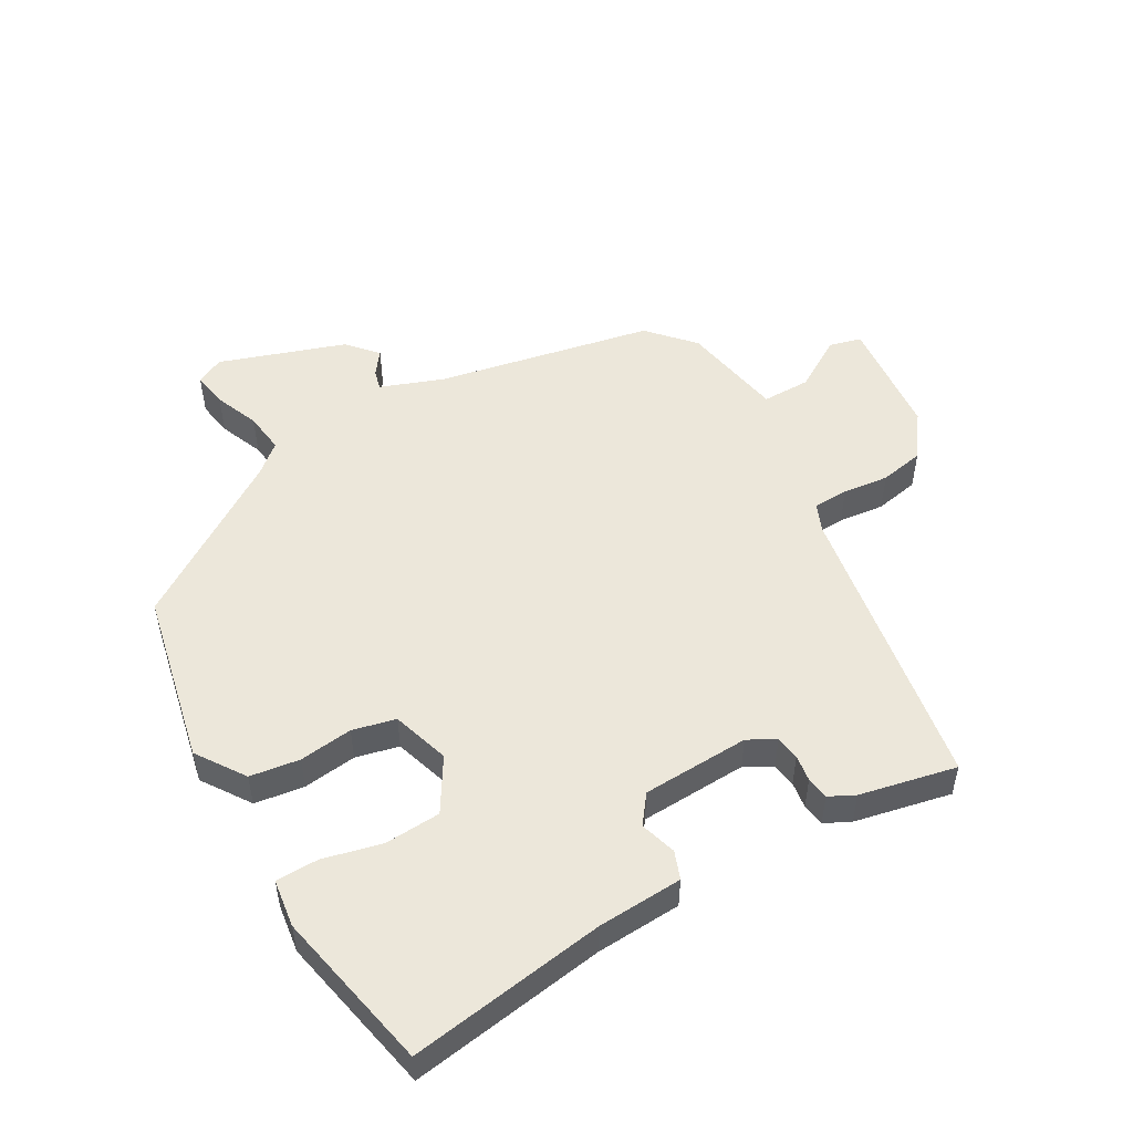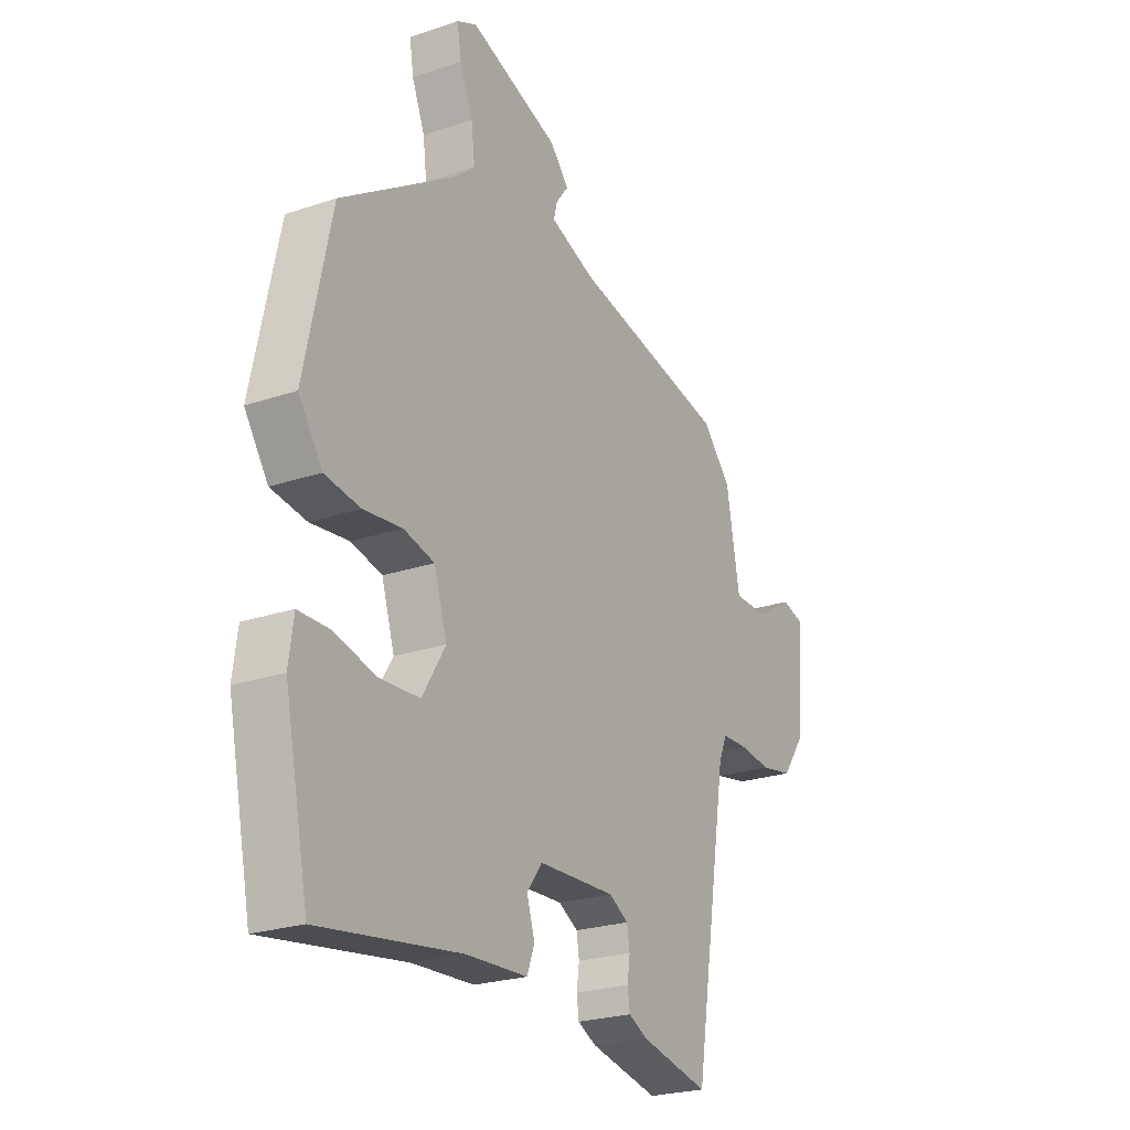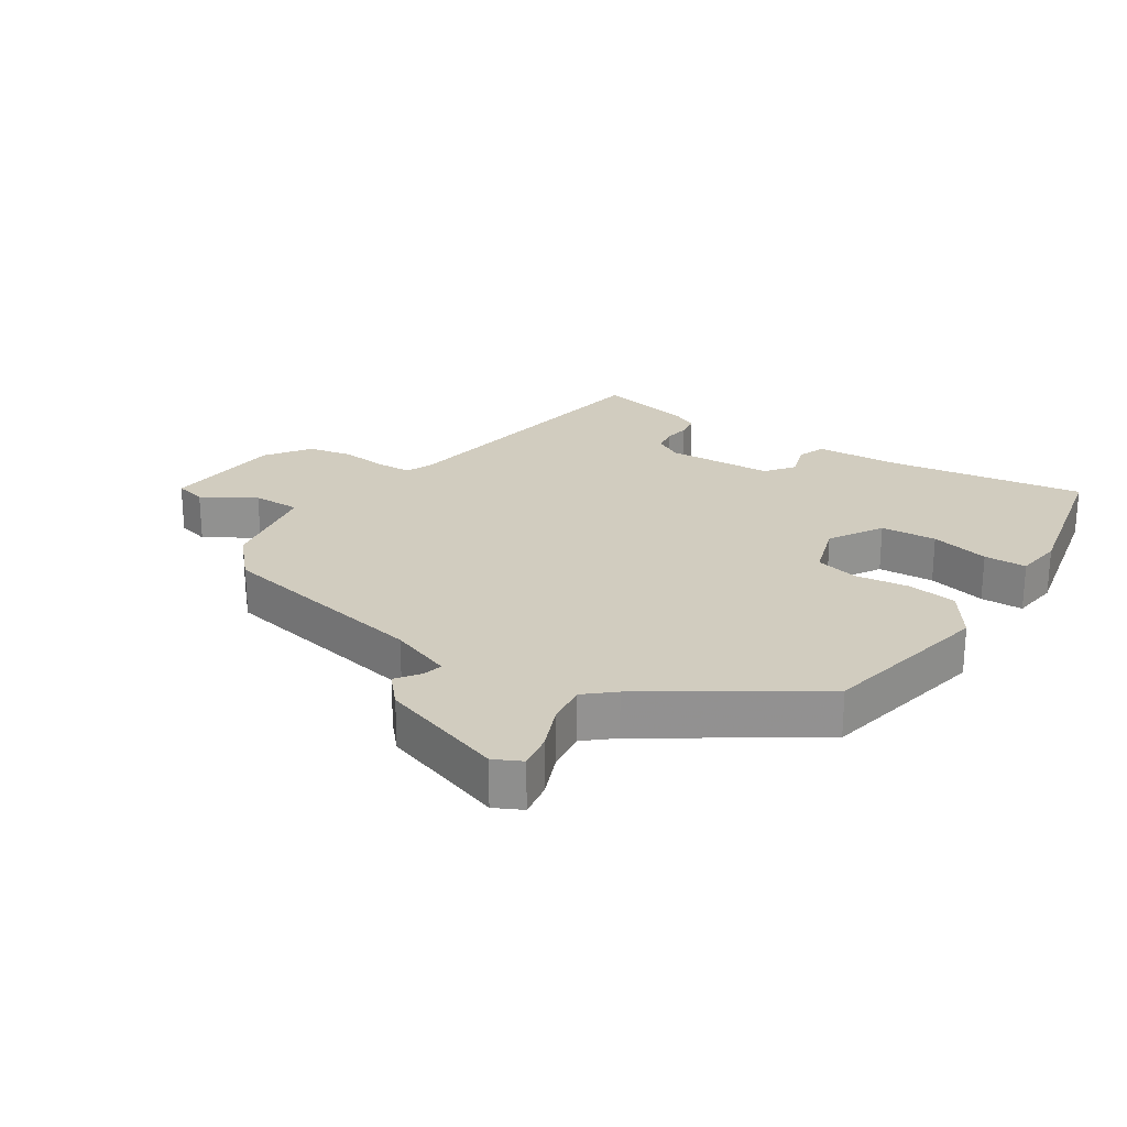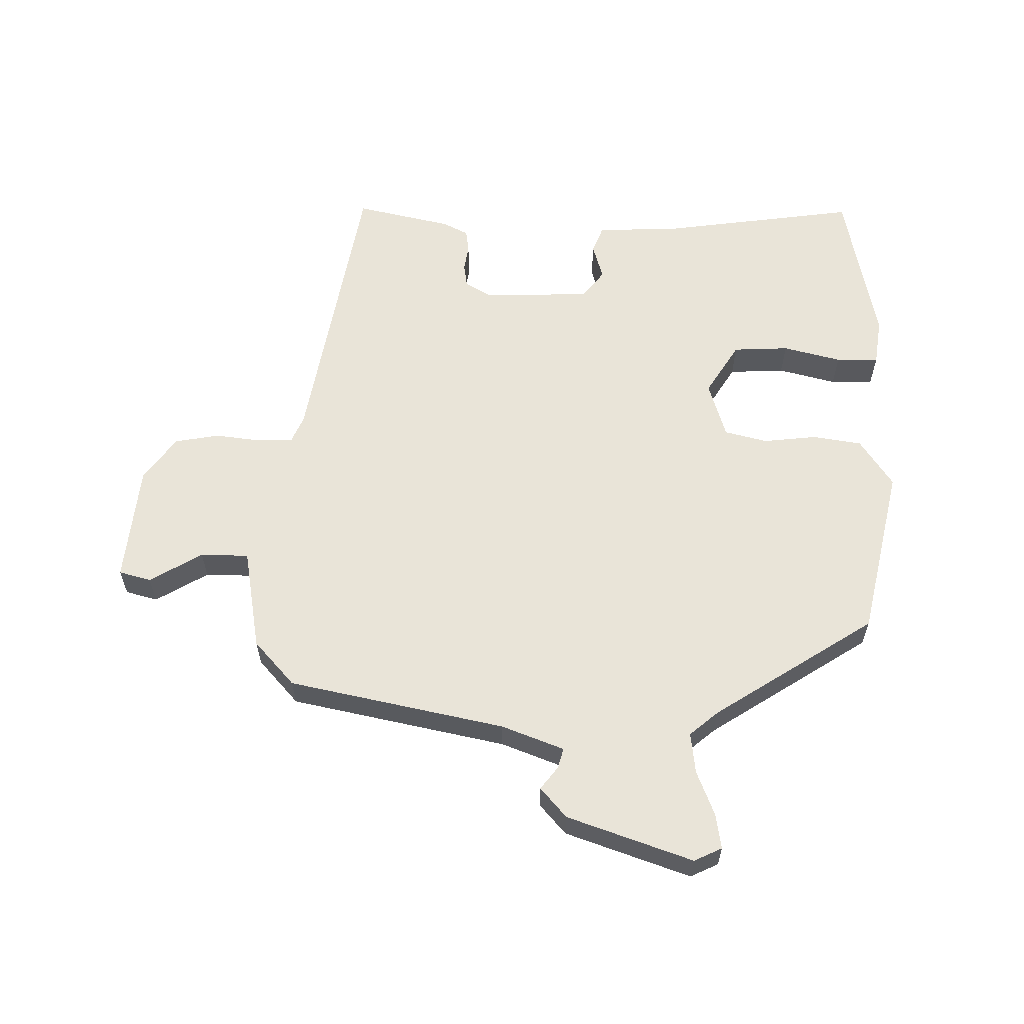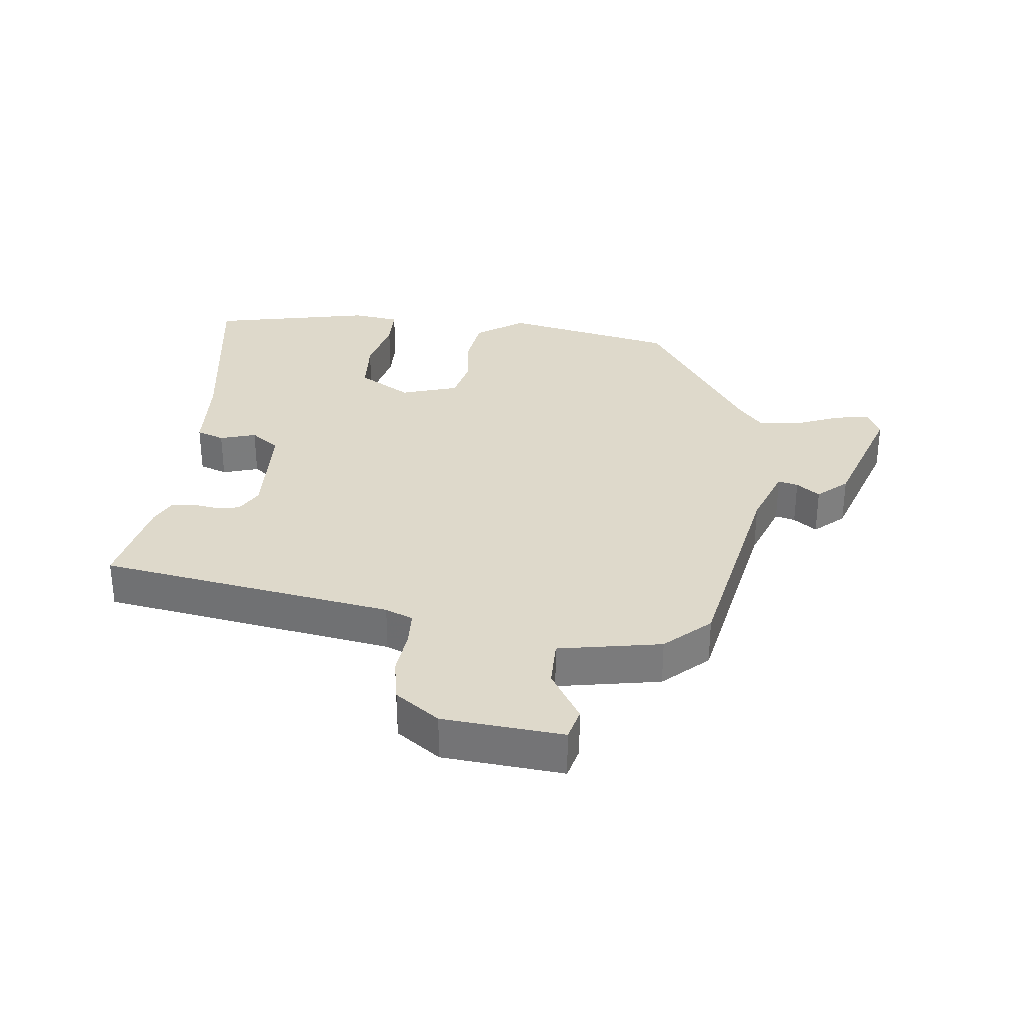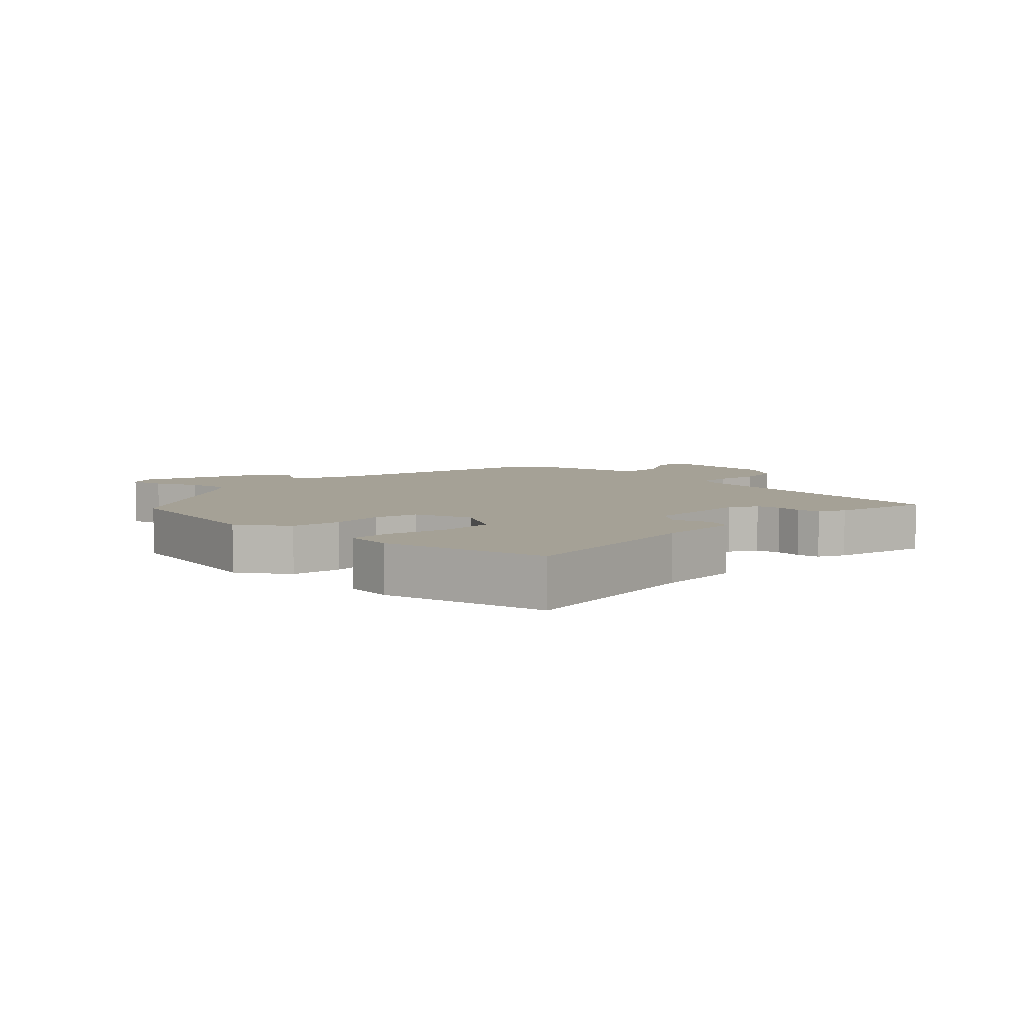
<metadata>
{"format":"obj","ext":"obj","renderer":"f3d","projection":"perspective","resolution":1024,"background":"white","views":[{"elev":51.5,"azim":150.2,"up":"+Y"},{"elev":-24.0,"azim":119.3,"up":"+Z"},{"elev":23.9,"azim":32.9,"up":"+Y"},{"elev":60.2,"azim":1.4,"up":"+Y"},{"elev":31.8,"azim":-83.7,"up":"+Y"},{"elev":6.1,"azim":133.8,"up":"+Y"}]}
</metadata>
<code>
v 0.459 0.07 0.337
v 0.516 0.07 0.069
v 0.465 0.07 -0.006
v 0.388 0.07 -0.017
v 0.305 0.07 -0.007
v 0.238 0.07 -0.023
v 0.21 0.07 -0.112
v 0.26 0.07 -0.194
v 0.347 0.07 -0.199
v 0.438 0.07 -0.177
v 0.504 0.07 -0.178
v 0.514 0.07 -0.252
v 0.462 0.07 -0.502
v 0.158 0.07 -0.457
v 0.025 0.07 -0.45
v 0.009 0.07 -0.407
v 0.026 0.07 -0.351
v -0.007 0.07 -0.307
v -0.174 0.07 -0.3
v -0.216 0.07 -0.324
v -0.222 0.07 -0.361
v -0.216 0.07 -0.402
v -0.221 0.07 -0.437
v -0.261 0.07 -0.457
v -0.411 0.07 -0.489
v -0.486 0.07 -0.032
v -0.504 0.07 0.011
v -0.559 0.07 0.013
v -0.63 0.07 0.005
v -0.699 0.07 0.018
v -0.748 0.07 0.086
v -0.765 0.07 0.273
v -0.715 0.07 0.286
v -0.634 0.07 0.237
v -0.559 0.07 0.237
v -0.53 0.07 0.397
v -0.467 0.07 0.466
v -0.13 0.07 0.533
v -0.033 0.07 0.569
v -0.041 0.07 0.6
v -0.068 0.07 0.636
v -0.027 0.07 0.682
v 0.168 0.07 0.748
v 0.211 0.07 0.727
v 0.202 0.07 0.672
v 0.174 0.07 0.603
v 0.166 0.07 0.539
v 0.21 0.07 0.501
v 0.459 0 0.337
v 0.516 0 0.069
v 0.465 0 -0.006
v 0.388 0 -0.017
v 0.305 0 -0.007
v 0.238 0 -0.023
v 0.21 0 -0.112
v 0.26 0 -0.194
v 0.347 0 -0.199
v 0.438 0 -0.177
v 0.504 0 -0.178
v 0.514 0 -0.252
v 0.462 0 -0.502
v 0.158 0 -0.457
v 0.025 0 -0.45
v 0.009 0 -0.407
v 0.026 0 -0.351
v -0.007 0 -0.307
v -0.174 0 -0.3
v -0.216 0 -0.324
v -0.222 0 -0.361
v -0.216 0 -0.402
v -0.221 0 -0.437
v -0.261 0 -0.457
v -0.411 0 -0.489
v -0.486 0 -0.032
v -0.504 0 0.011
v -0.559 0 0.013
v -0.63 0 0.005
v -0.699 0 0.018
v -0.748 0 0.086
v -0.765 0 0.273
v -0.715 0 0.286
v -0.634 0 0.237
v -0.559 0 0.237
v -0.53 0 0.397
v -0.467 0 0.466
v -0.13 0 0.533
v -0.033 0 0.569
v -0.041 0 0.6
v -0.068 0 0.636
v -0.027 0 0.682
v 0.168 0 0.748
v 0.211 0 0.727
v 0.202 0 0.672
v 0.174 0 0.603
v 0.166 0 0.539
v 0.21 0 0.501
f 43 44 45 46
f 43 46 47
f 40 41 42 43
f 39 40 43 47
f 38 39 47 48
f 35 36 37 38
f 31 32 33 34
f 31 34 35
f 28 29 30 31
f 27 28 31 35
f 26 27 35 38
f 21 22 23 24
f 20 21 24 25
f 14 15 16 17
f 14 17 18
f 13 14 18
f 12 13 18
f 9 10 11 12
f 8 9 12 18
f 7 8 18 19
f 2 3 4 5
f 2 5 6
f 1 2 6
f 48 1 6
f 20 25 26 38
f 19 20 38 48
f 6 7 19 48
f 94 93 92 91
f 95 94 91
f 91 90 89 88
f 95 91 88 87
f 96 95 87 86
f 86 85 84 83
f 82 81 80 79
f 83 82 79
f 79 78 77 76
f 83 79 76 75
f 86 83 75 74
f 72 71 70 69
f 73 72 69 68
f 65 64 63 62
f 66 65 62
f 66 62 61
f 66 61 60
f 60 59 58 57
f 66 60 57 56
f 67 66 56 55
f 53 52 51 50
f 54 53 50
f 54 50 49
f 54 49 96
f 86 74 73 68
f 96 86 68 67
f 96 67 55 54
f 1 49 50 2
f 2 50 51 3
f 3 51 52 4
f 4 52 53 5
f 5 53 54 6
f 6 54 55 7
f 7 55 56 8
f 8 56 57 9
f 9 57 58 10
f 10 58 59 11
f 11 59 60 12
f 12 60 61 13
f 13 61 62 14
f 14 62 63 15
f 15 63 64 16
f 16 64 65 17
f 17 65 66 18
f 18 66 67 19
f 19 67 68 20
f 20 68 69 21
f 21 69 70 22
f 22 70 71 23
f 23 71 72 24
f 24 72 73 25
f 25 73 74 26
f 26 74 75 27
f 27 75 76 28
f 28 76 77 29
f 29 77 78 30
f 30 78 79 31
f 31 79 80 32
f 32 80 81 33
f 33 81 82 34
f 34 82 83 35
f 35 83 84 36
f 36 84 85 37
f 37 85 86 38
f 38 86 87 39
f 39 87 88 40
f 40 88 89 41
f 41 89 90 42
f 42 90 91 43
f 43 91 92 44
f 44 92 93 45
f 45 93 94 46
f 46 94 95 47
f 47 95 96 48
f 48 96 49 1

</code>
